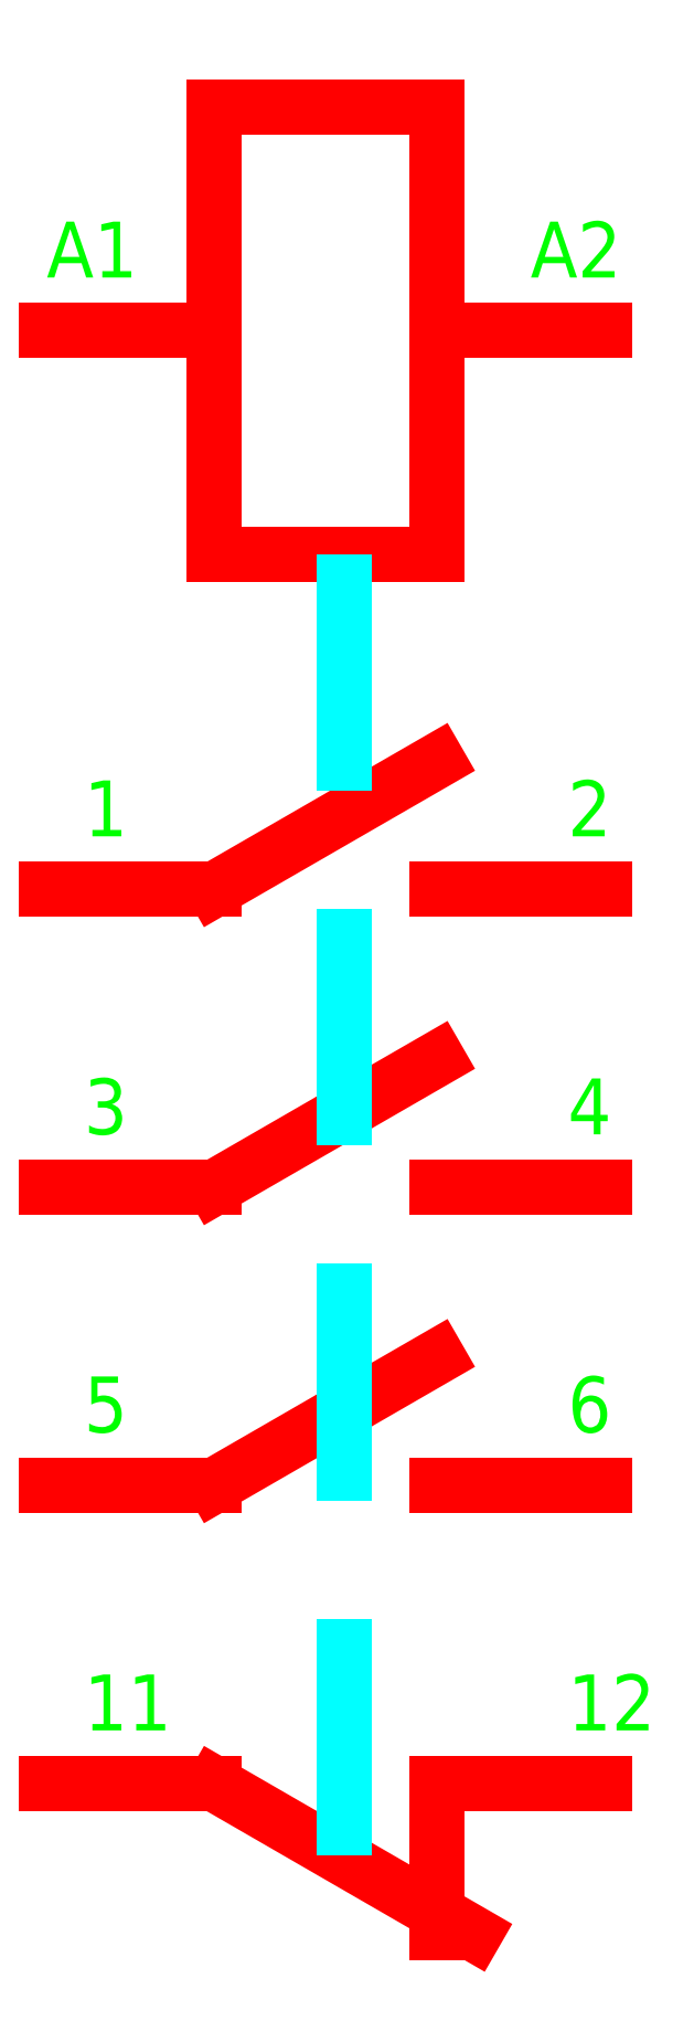
<metadata>
{"format":"dxf","ext":"dxf","renderer":"ezdxf+matplotlib","layout":"modelspace","background":"white","min_lineweight":24,"dpi":150}
</metadata>
<code>
0
SECTION
2
ENTITIES
0
INSERT
8
aux
2
r1-8
10
0
20
0
30
0
41
1
42
1
43
0
50
0
70
    1
71
    1
44
0
45
0
0
INSERT
8
electro
2
s1-22
10
0
20
0
30
0
41
1
42
1
43
0
50
0
70
    1
71
    1
44
0
45
0
0
INSERT
8
electro
2
s1-23
10
0
20
0
30
0
41
1
42
1
43
0
50
0
70
    1
71
    1
44
0
45
0
0
INSERT
8
electro
2
s1-24
10
0
20
0
30
0
41
1
42
1
43
0
50
0
70
    1
71
    1
44
0
45
0
0
INSERT
8
electro
2
s2-6
10
0
20
0
30
0
41
1
42
1
43
0
50
0
70
    1
71
    1
44
0
45
0
0
MTEXT
8
aux
10
0
20
40
30
0
40
1.5
41
1.833
71
    7
72
    1
1
А1
7
unicode
210
0
220
0
230
1
50
0
73
    2
44
1
0
MTEXT
8
aux
10
13
20
40
30
0
40
1.5
41
2.167
71
    7
72
    1
1
А2
7
unicode
210
0
220
0
230
1
50
0
73
    2
44
1
0
MTEXT
8
aux
10
1
20
25
30
0
40
1.5
41
0.3333
71
    7
72
    1
1
1
7
unicode
210
0
220
0
230
1
50
0
73
    2
44
1
0
MTEXT
8
aux
10
14
20
25
30
0
40
1.5
41
0.6667
71
    7
72
    1
1
2
7
unicode
210
0
220
0
230
1
50
0
73
    2
44
1
0
MTEXT
8
aux
10
1
20
17
30
0
40
1.5
41
0.6667
71
    7
72
    1
1
3
7
unicode
210
0
220
0
230
1
50
0
73
    2
44
1
0
MTEXT
8
aux
10
1
20
9
30
0
40
1.5
41
0.6667
71
    7
72
    1
1
5
7
unicode
210
0
220
0
230
1
50
0
73
    2
44
1
0
MTEXT
8
aux
10
14
20
17
30
0
40
1.5
41
0.8333
71
    7
72
    1
1
4
7
unicode
210
0
220
0
230
1
50
0
73
    2
44
1
0
MTEXT
8
aux
10
14
20
9
30
0
40
1.5
41
0.6667
71
    7
72
    1
1
6
7
unicode
210
0
220
0
230
1
50
0
73
    2
44
1
0
MTEXT
8
aux
10
1
20
1
30
0
40
1.5
41
1.167
71
    7
72
    1
1
11
7
unicode
210
0
220
0
230
1
50
0
73
    2
44
1
0
MTEXT
8
aux
10
14
20
1
30
0
40
1.5
41
1.5
71
    7
72
    1
1
12
7
unicode
210
0
220
0
230
1
50
0
73
    2
44
1
0
LINE
8
dashed
10
8
20
33
11
8
21
-2
0
ENDSEC
0
EOF

</code>
